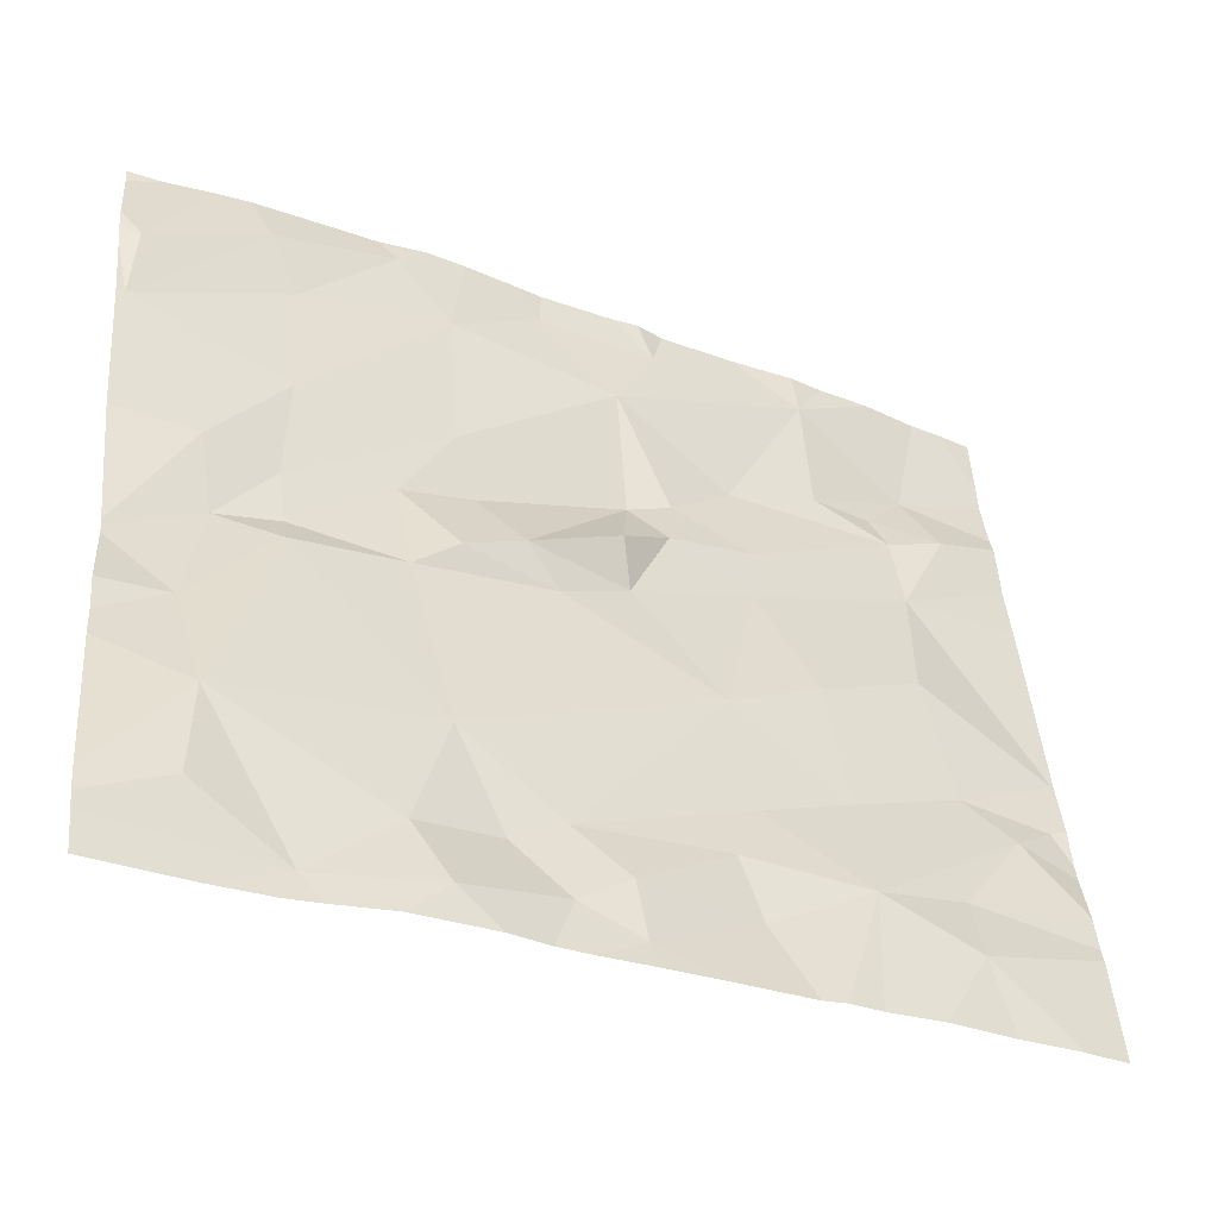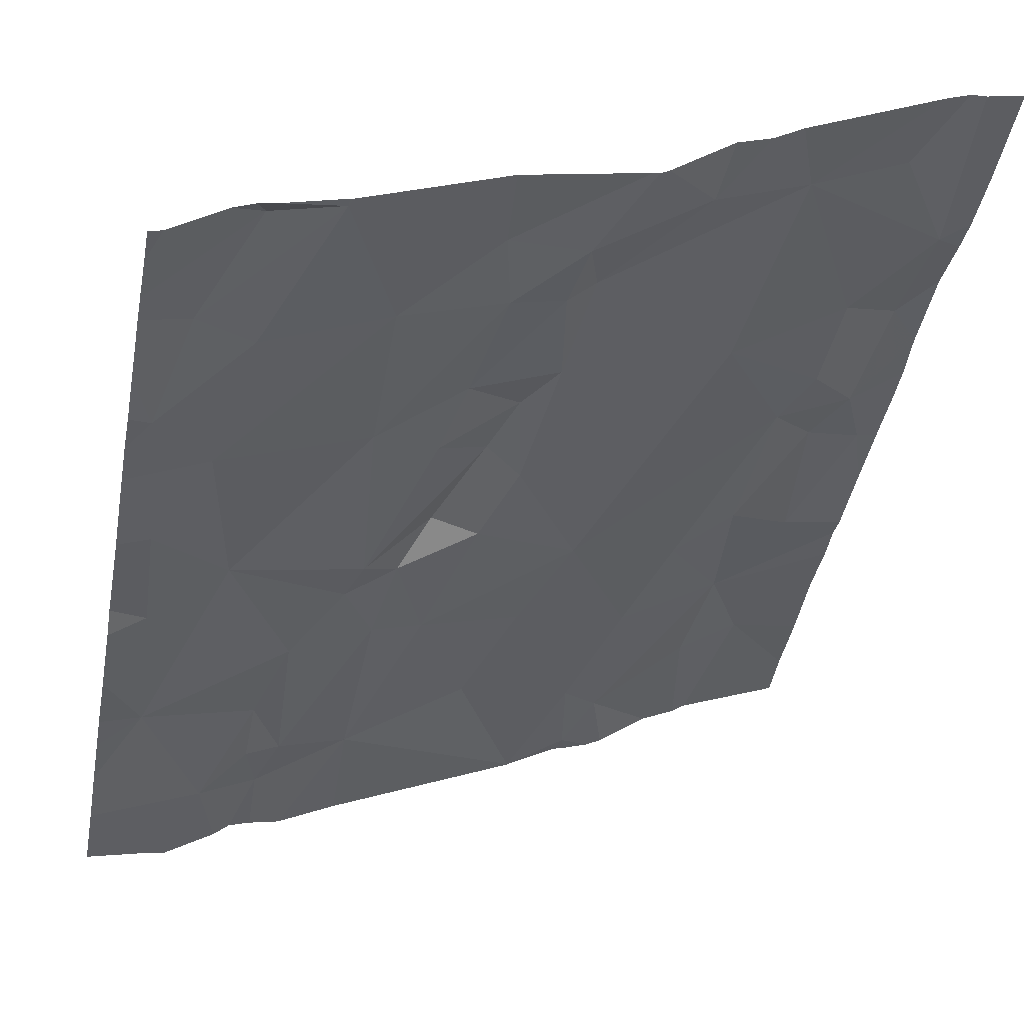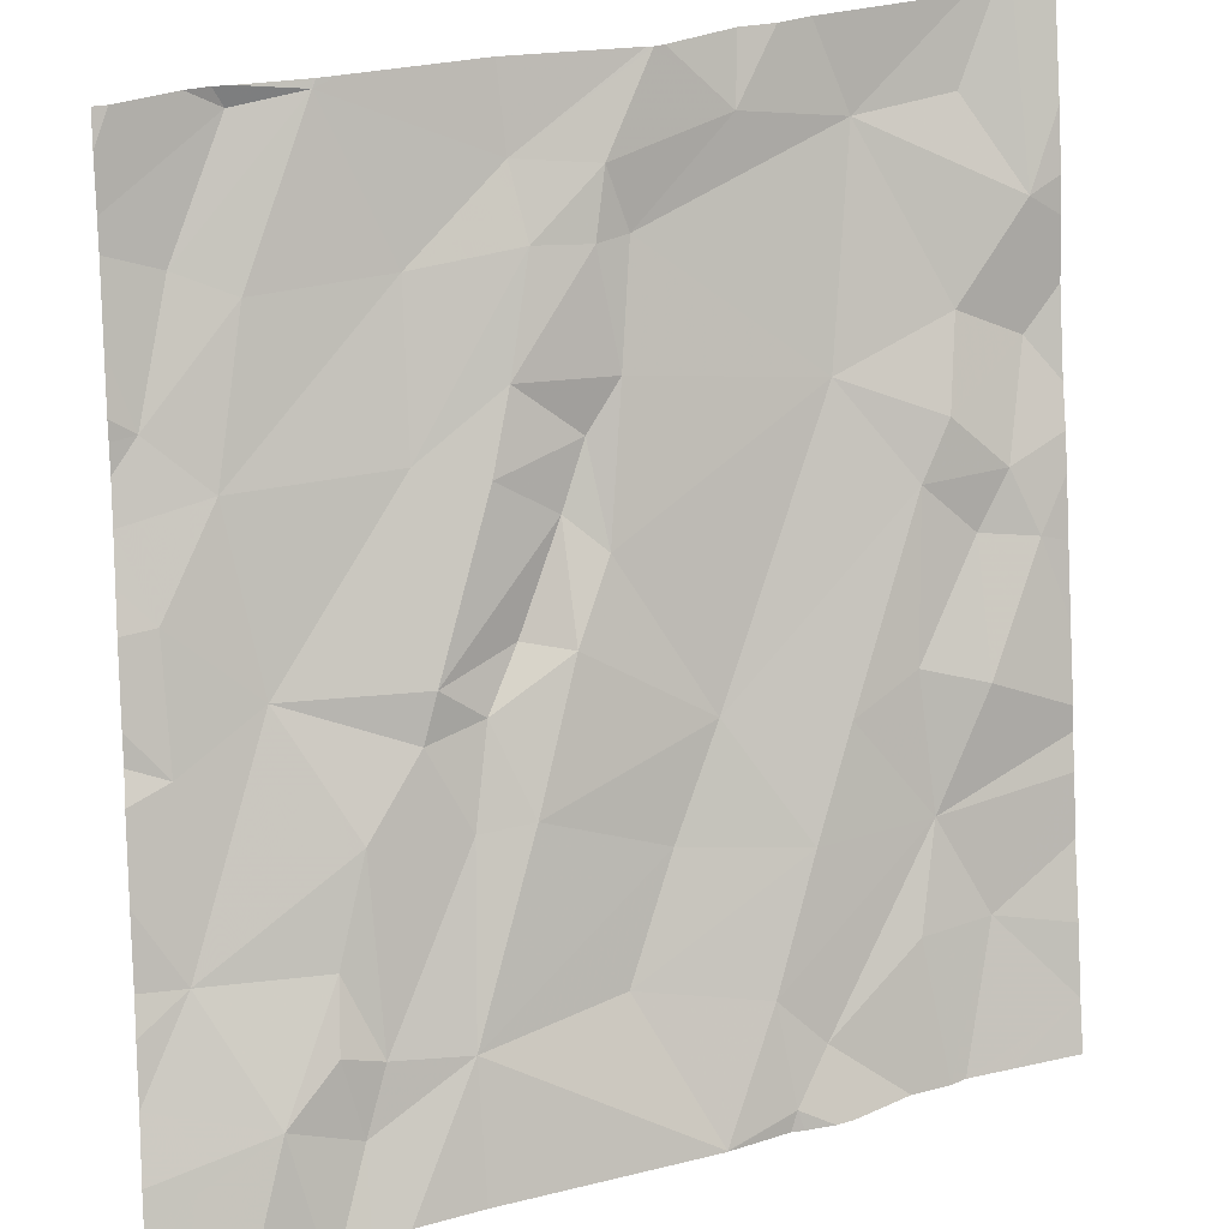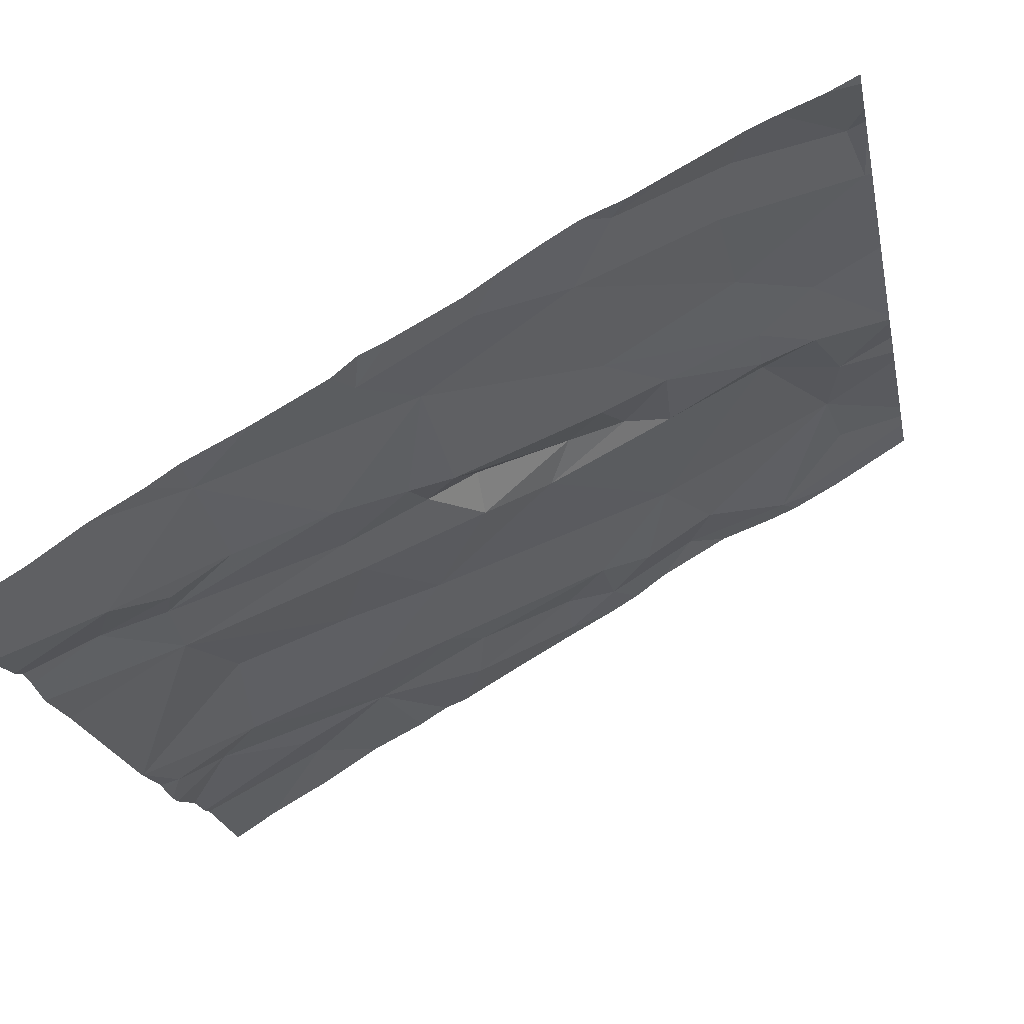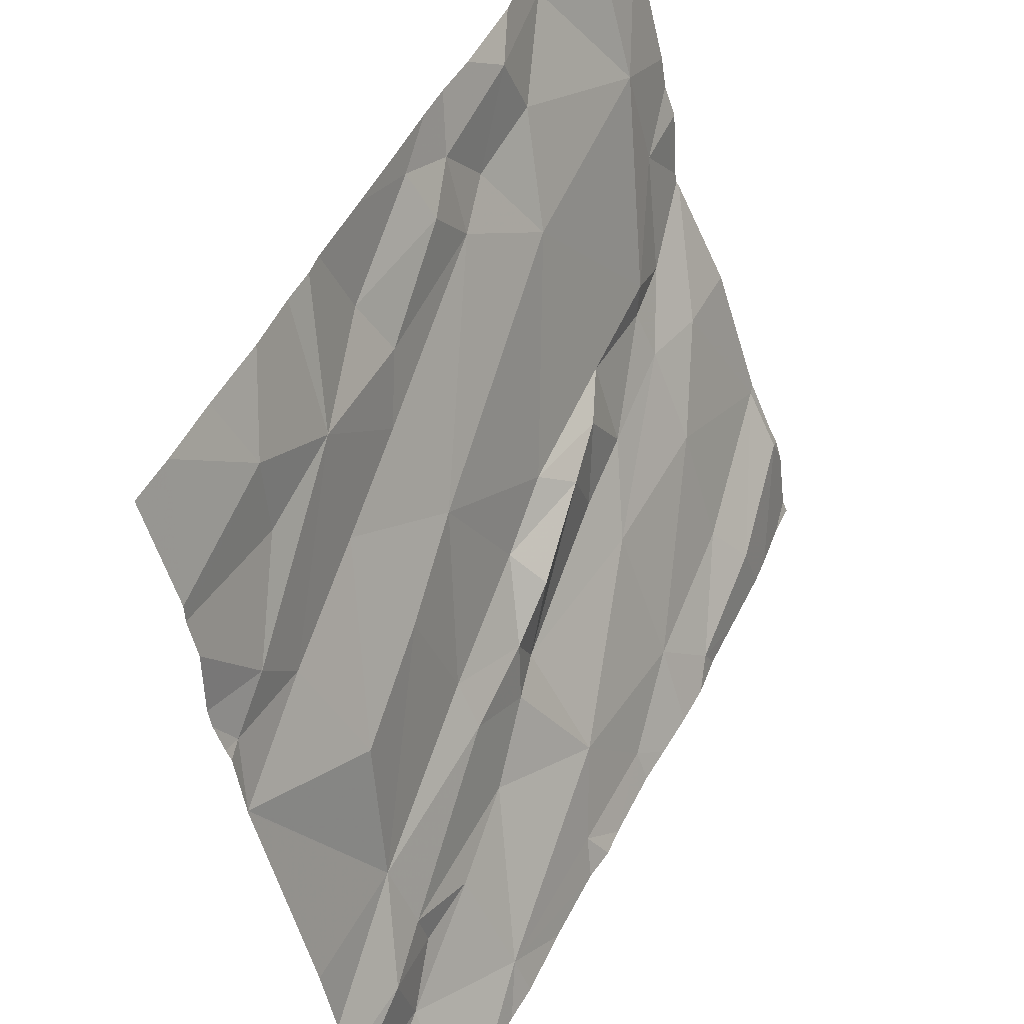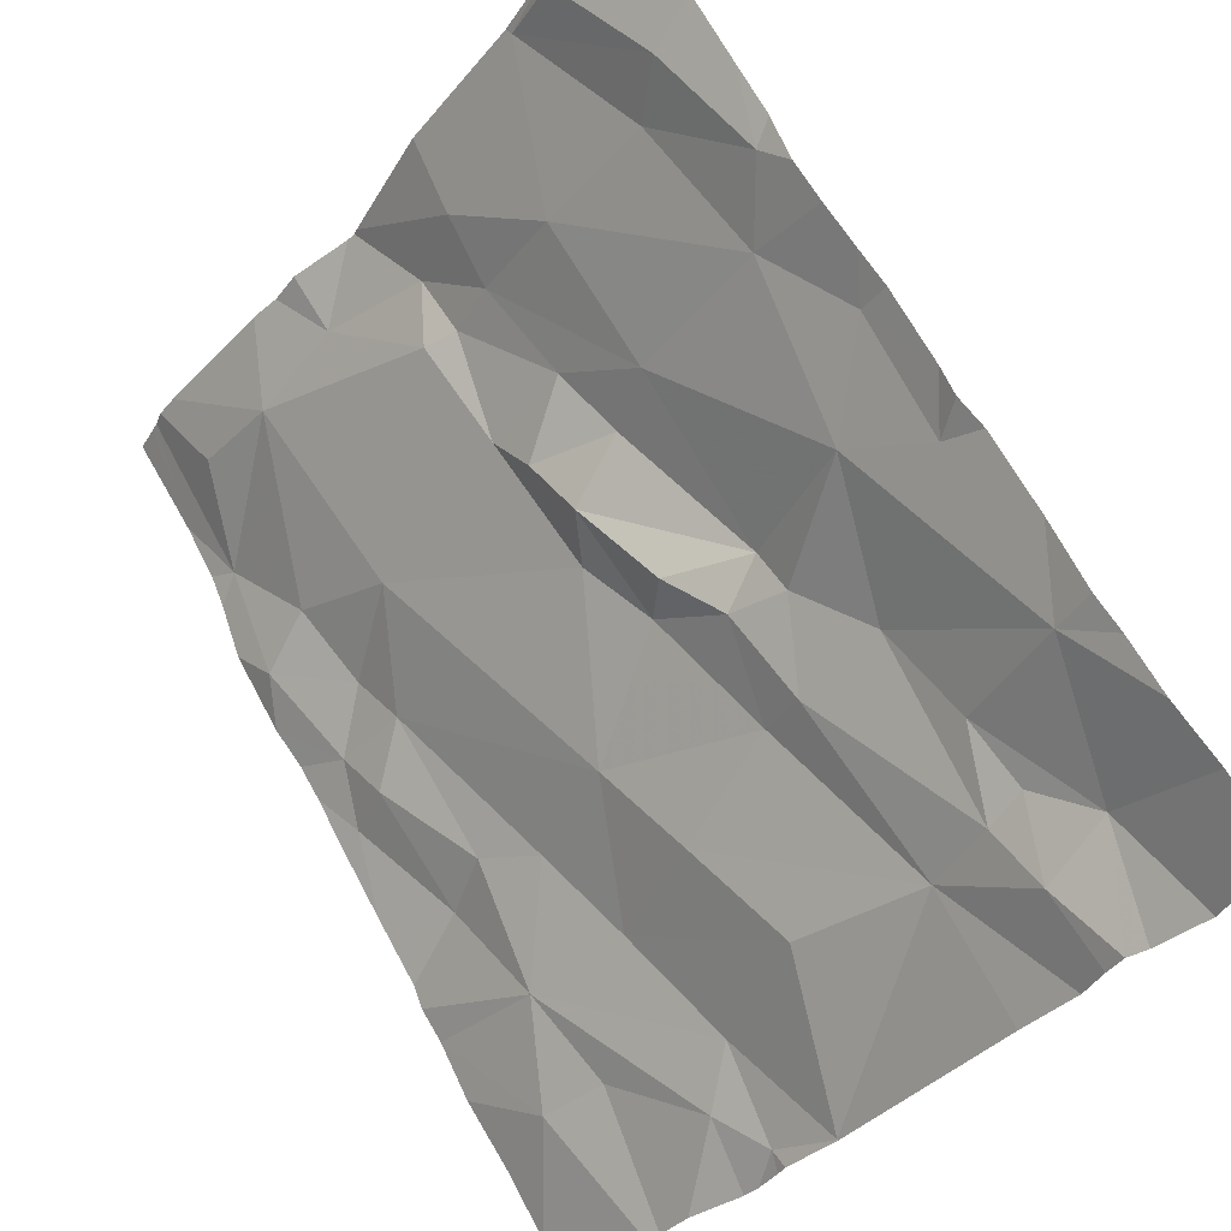
<metadata>
{"format":"obj","ext":"obj","renderer":"f3d","projection":"perspective","resolution":1024,"background":"white","views":[{"elev":55.7,"azim":-94.2,"up":"+Z"},{"elev":-11.2,"azim":168.0,"up":"+Z"},{"elev":33.8,"azim":175.7,"up":"+Y"},{"elev":-35.7,"azim":101.3,"up":"+Z"},{"elev":-55.0,"azim":-60.9,"up":"+Y"},{"elev":-38.0,"azim":68.1,"up":"+Y"}]}
</metadata>
<code>
v -146.3 281.7 505.1
v -147.2 281.9 505.4
v -146.3 281.9 505.2
v -146.3 281.8 505.2
v -147.2 282 505.5
v -146.3 281.6 505.1
v -146.3 281.6 505
v -146.3 281.9 505.2
v -146.3 282 505.3
v -146.3 282 505.3
v -146.3 281.9 505.2
v -147.1 281.9 505.4
v -147 281.9 505.4
v -147.1 281.8 505.3
v -147 282.1 505.5
v -146.8 282.1 505.4
v -146.7 282.1 505.4
v -146.7 282 505.4
v -146.5 282.2 505.4
v -146.8 282 505.4
v -146.9 282.1 505.5
v -146.4 282 505.3
v -146.5 282 505.3
v -147.1 281.5 505.1
v -146.5 281.3 504.9
v -147 282.2 505.5
v -147.2 282.2 505.6
v -146.8 282.2 505.5
v -146.5 282.2 505.4
v -146.8 281.6 505.2
v -146.7 281.7 505.2
v -146.9 281.5 505.1
v -147 281.6 505.2
v -146.7 281.7 505.2
v -147.1 282.2 505.6
v -146.8 282.2 505.5
v -146.6 281.8 505.2
v -146.7 281.8 505.2
v -146.7 281.8 505.3
v -146.6 281.8 505.2
v -146.6 281.9 505.3
v -147.1 282.1 505.5
v -146.7 282 505.4
v -146.8 281.9 505.3
v -147.2 281.8 505.3
v -146.4 281.8 505.2
v -146.8 282.2 505.5
v -147 281.4 505.1
v -146.9 281.3 505
v -146.5 282.2 505.4
v -146.8 281.2 504.9
v -146.9 282.2 505.5
v -146.6 281.3 504.9
v -146.5 281.4 504.9
v -146.5 281.4 504.9
v -146.5 281.4 505
v -146.9 281.3 505
v -146.6 281.5 505.1
v -146.9 281.2 505
v -147.1 281.4 505.1
v -146.8 281.5 505.1
v -146.7 281.4 505
v -147.1 281.6 505.2
v -147.1 281.6 505.2
v -147.1 281.7 505.3
v -147.1 281.8 505.3
v -146.6 281.7 505.2
v -146.6 281.6 505.1
v -146.6 281.6 505.1
v -146.5 281.5 505
v -146.6 281.7 505.1
v -146.7 281.5 505.1
v -146.4 281.7 505.1
v -147.2 281.7 505.3
v -146.8 281.2 504.9
v -146.3 281.9 505.2
v -146.5 281.2 504.8
v -146.8 281.2 504.9
v -146.9 281.2 504.9
v -146.4 282.1 505.4
v -146.3 282 505.3
v -146.5 281.2 504.8
v -146.6 281.2 504.9
v -146.5 281.2 504.8
v -146.3 281.6 505
v -147 281.2 505
v -146.3 281.7 505.1
v -146.8 281.2 504.9
v -146.8 281.2 504.9
v -146.6 282.2 505.4
v -146.9 282.2 505.5
v -147.1 281.2 505
v -146.4 281.3 504.9
v -146.3 281.4 504.9
v -147.2 281.8 505.4
v -147.2 281.9 505.4
v -147.2 282 505.5
v -147.2 282 505.5
v -147.2 282.1 505.5
v -147.2 281.5 505.2
v -147.2 281.5 505.2
v -147.2 281.8 505.4
v -147.2 281.4 505.2
v -147.2 281.3 505.1
v -147.2 281.3 505.1
v -147.2 281.6 505.3
v -147.2 281.7 505.3
v -147.2 281.5 505.2
v -147.2 281.7 505.3
v -146.5 282.2 505.4
v -146.3 281.7 505.1
v -146.3 281.8 505.1
v -147.2 282.2 505.6
v -146.3 281.3 504.8
v -146.3 281.3 504.9
v -146.3 281.4 504.9
v -146.3 281.3 504.8
v -146.3 281.4 504.9
v -146.3 282.1 505.3
v -146.3 282.1 505.3
v -146.3 281.5 505
v -147 281.2 504.9
v -146.9 281.2 504.9
v -147.1 281.2 505
v -147 281.2 505
v -146.3 281.2 504.8
v -146.4 281.2 504.8
v -146.4 281.2 504.8
v -147.1 281.2 505
v -147.2 281.2 505
v -146.3 281.2 504.8
v -146.4 282.2 505.4
v -146.4 282.2 505.4
v -146.4 282.2 505.4
v -146.3 282.2 505.4
v -147.2 282.2 505.6
v -147.2 282.2 505.6
v -146.3 282.2 505.4
f 134 19 133
f 125 49 86
f 13 12 14
f 5 12 15
f 17 16 18
f 20 16 21
f 15 21 91
f 23 22 19
f 112 87 111
f 13 30 31
f 24 32 33
f 34 31 30
f 38 37 39
f 40 18 41
f 21 15 20
f 15 13 20
f 113 42 27
f 41 43 44
f 27 15 35
f 96 5 98
f 2 12 5
f 15 42 5
f 45 2 95
f 45 14 2
f 14 12 2
f 13 15 12
f 20 43 16
f 47 17 36
f 19 17 23
f 43 18 16
f 17 19 29
f 44 20 13
f 21 16 47
f 23 17 18
f 31 44 13
f 43 20 44
f 44 39 41
f 18 43 41
f 40 23 18
f 22 23 46
f 46 23 40
f 37 41 39
f 86 48 92
f 133 80 132
f 53 51 88
f 132 80 119
f 55 54 56
f 32 24 57
f 28 21 47
f 82 53 77
f 38 39 31
f 39 44 31
f 53 55 58
f 49 57 24
f 24 48 49
f 78 59 123
f 92 60 124
f 62 61 32
f 62 53 61
f 64 63 65
f 66 65 63
f 33 66 63
f 34 67 38
f 14 66 13
f 67 34 68
f 70 69 58
f 71 68 69
f 38 31 34
f 68 58 69
f 68 72 58
f 72 68 34
f 73 69 70
f 30 61 72
f 30 33 32
f 73 71 69
f 34 30 72
f 71 67 68
f 40 37 71
f 71 73 40
f 70 58 55
f 38 67 71
f 71 37 38
f 66 33 30
f 13 66 30
f 111 87 1
f 124 60 105
f 60 48 24
f 4 46 87
f 64 74 106
f 33 63 24
f 64 24 63
f 14 45 66
f 45 65 66
f 65 45 74
f 74 64 65
f 90 17 29
f 74 45 102
f 55 56 70
f 53 58 72
f 57 62 32
f 53 62 51
f 72 61 53
f 51 62 57
f 59 51 57
f 122 49 125
f 55 53 25
f 124 105 129
f 40 41 37
f 49 59 57
f 100 64 108
f 32 61 30
f 60 24 101
f 29 19 50
f 81 76 9
f 123 59 79
f 122 59 49
f 36 17 90
f 22 81 19
f 22 46 76
f 19 80 133
f 80 19 81
f 73 87 46
f 46 40 73
f 22 76 81
f 11 46 4
f 79 59 122
f 73 85 87
f 4 87 112
f 87 85 1
f 93 56 54
f 93 25 84
f 70 56 94
f 94 56 93
f 73 70 94
f 94 85 73
f 47 16 17
f 55 25 54
f 78 51 59
f 126 93 128
f 93 54 25
f 115 93 117
f 35 15 26
f 119 80 120
f 75 51 78
f 80 81 10
f 7 94 121
f 95 2 96
f 52 21 28
f 1 85 6
f 96 2 5
f 77 53 83
f 97 5 99
f 98 5 97
f 6 85 7
f 7 85 94
f 99 5 113
f 100 24 64
f 101 24 100
f 8 76 3
f 102 45 95
f 83 53 88
f 89 51 75
f 10 81 9
f 103 60 101
f 104 60 103
f 9 76 8
f 105 60 104
f 27 42 15
f 106 74 107
f 11 76 46
f 107 74 109
f 108 64 106
f 88 51 89
f 3 76 11
f 109 74 102
f 92 48 60
f 113 5 42
f 115 94 93
f 116 94 115
f 117 93 114
f 86 49 48
f 118 94 116
f 82 25 53
f 132 119 135
f 26 15 91
f 91 21 52
f 120 80 10
f 121 94 118
f 84 25 82
f 126 114 93
f 127 93 84
f 128 93 127
f 50 19 110
f 110 19 134
f 129 105 130
f 131 114 126
f 135 119 138
f 136 99 113
f 137 99 136

</code>
